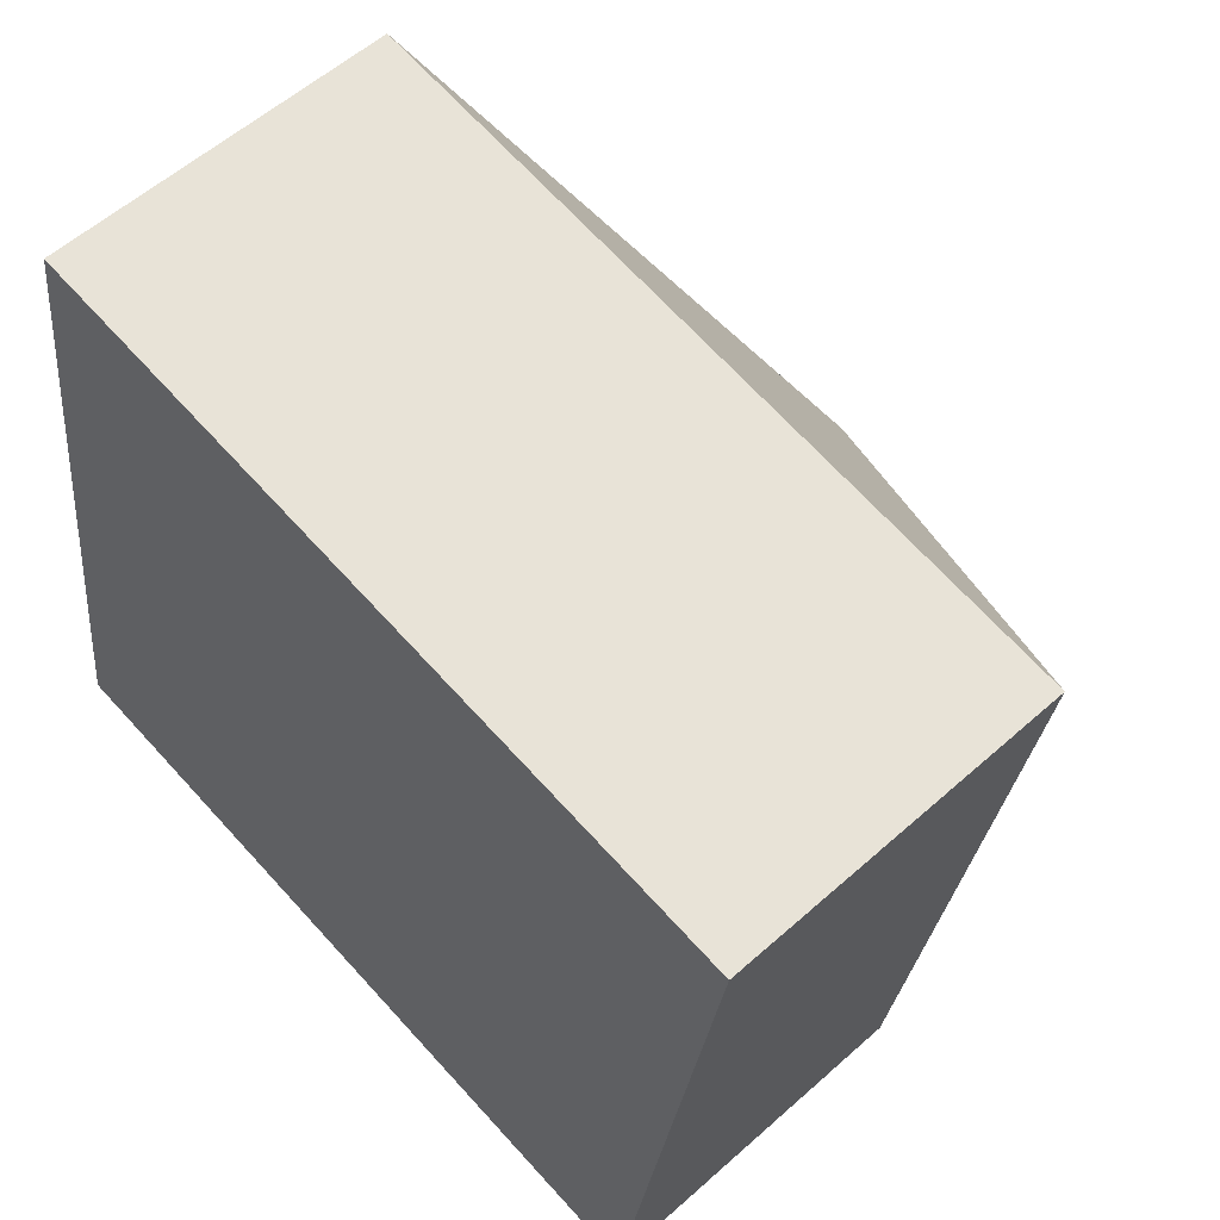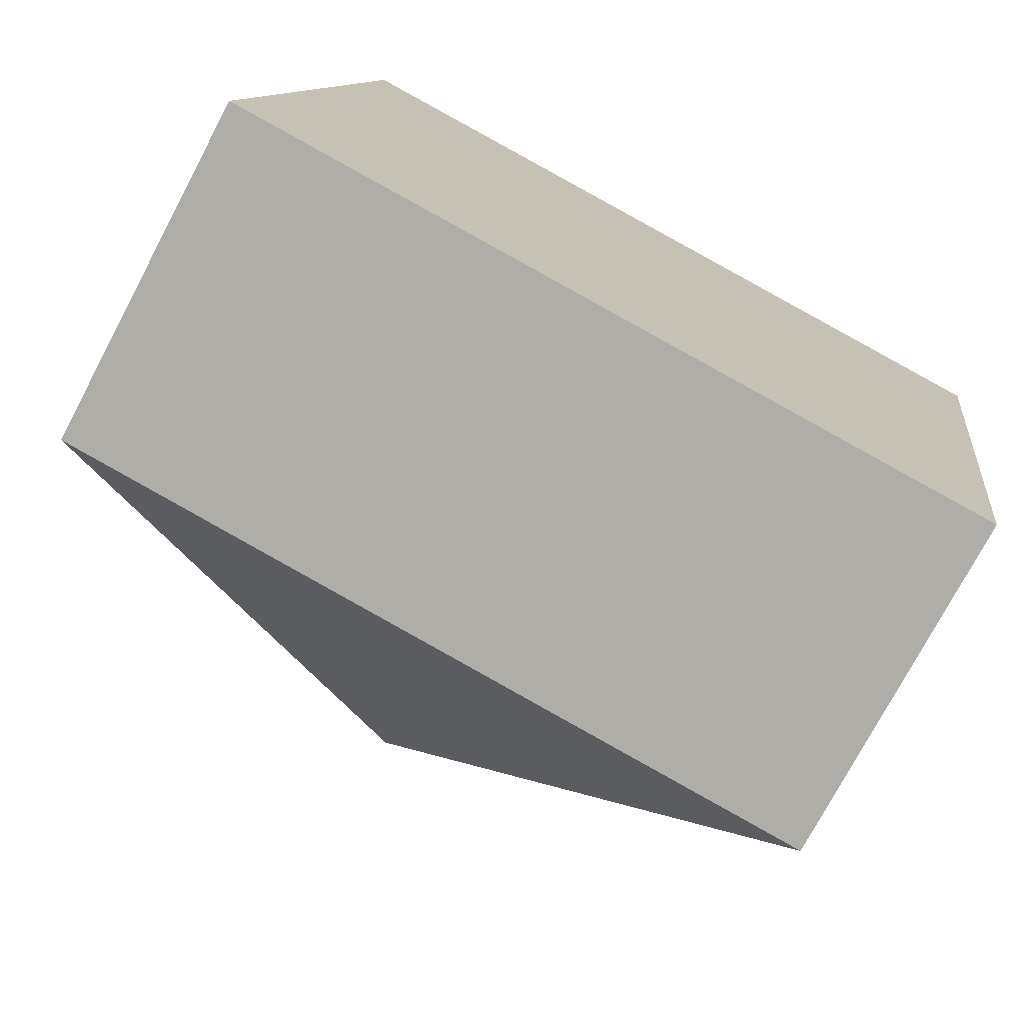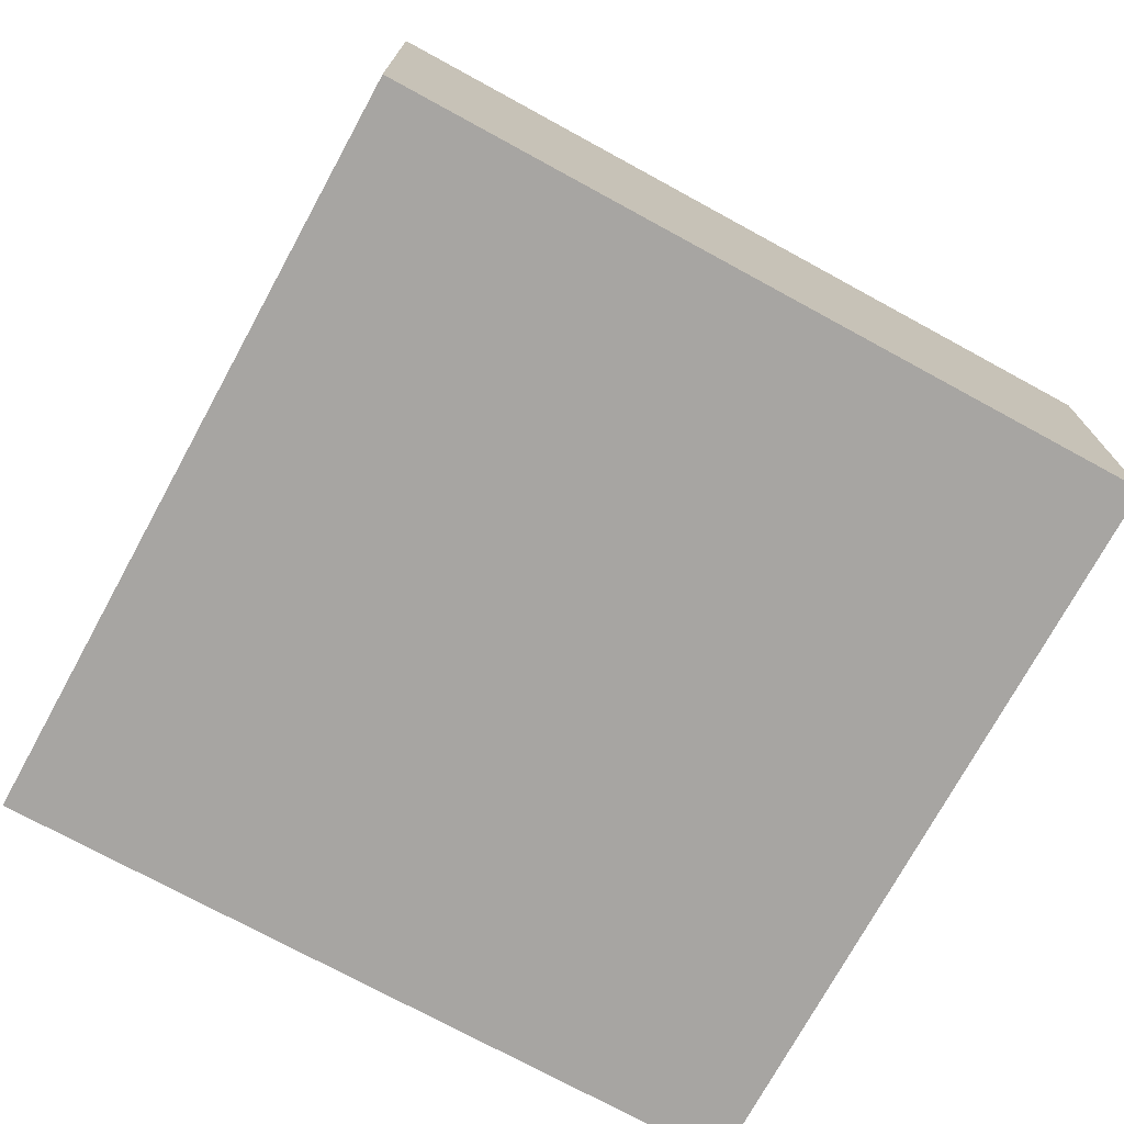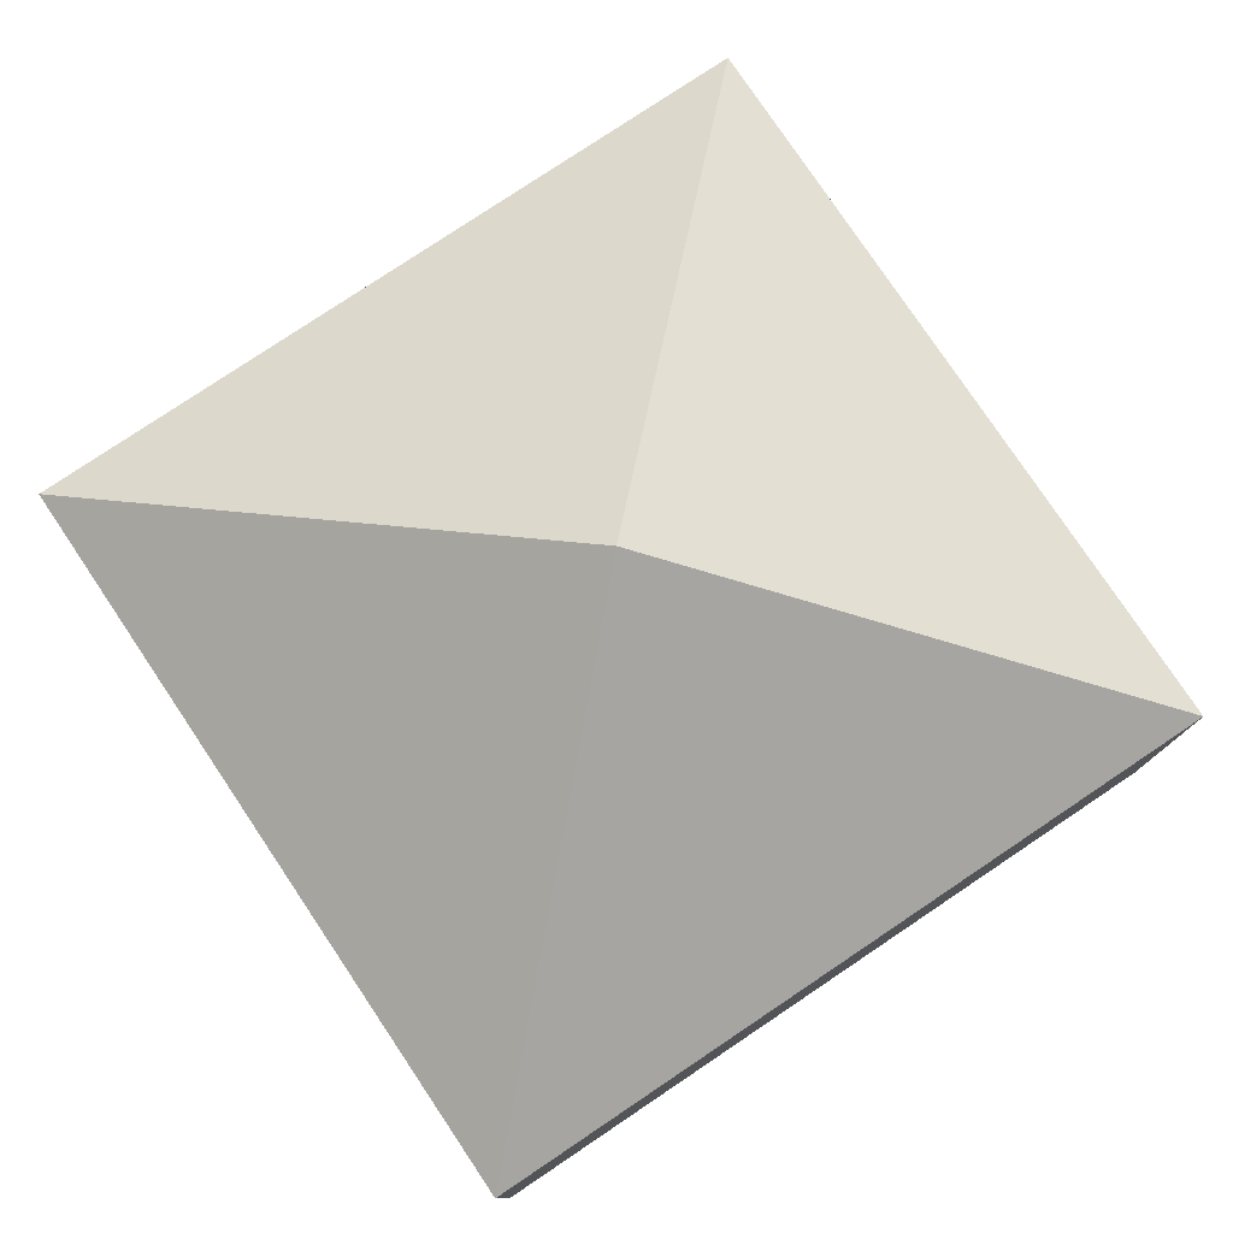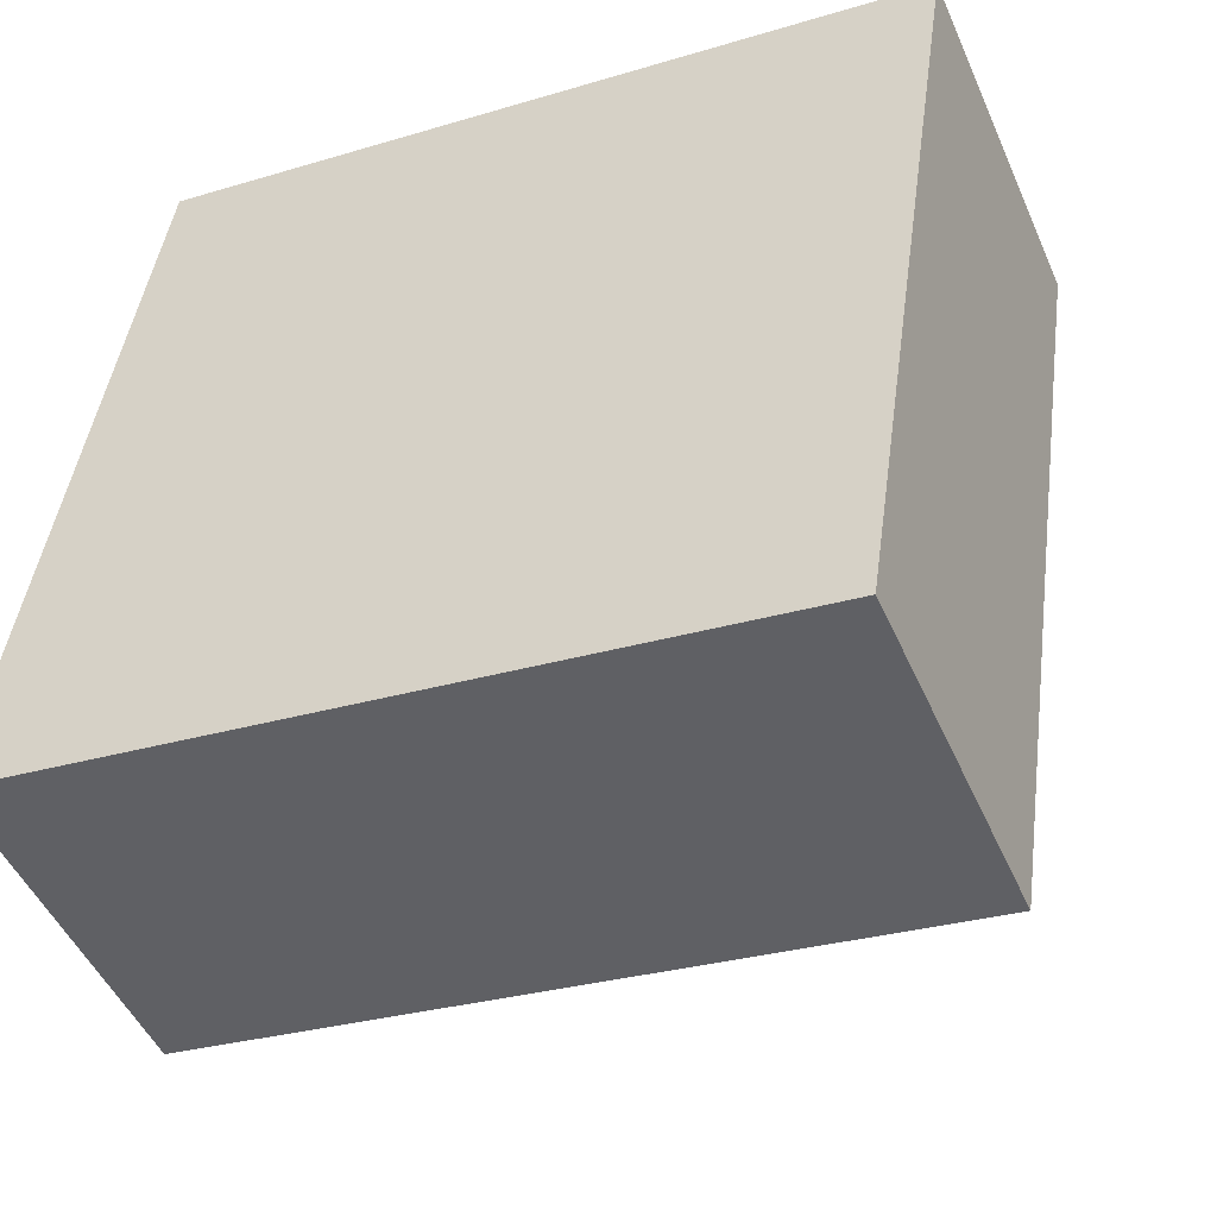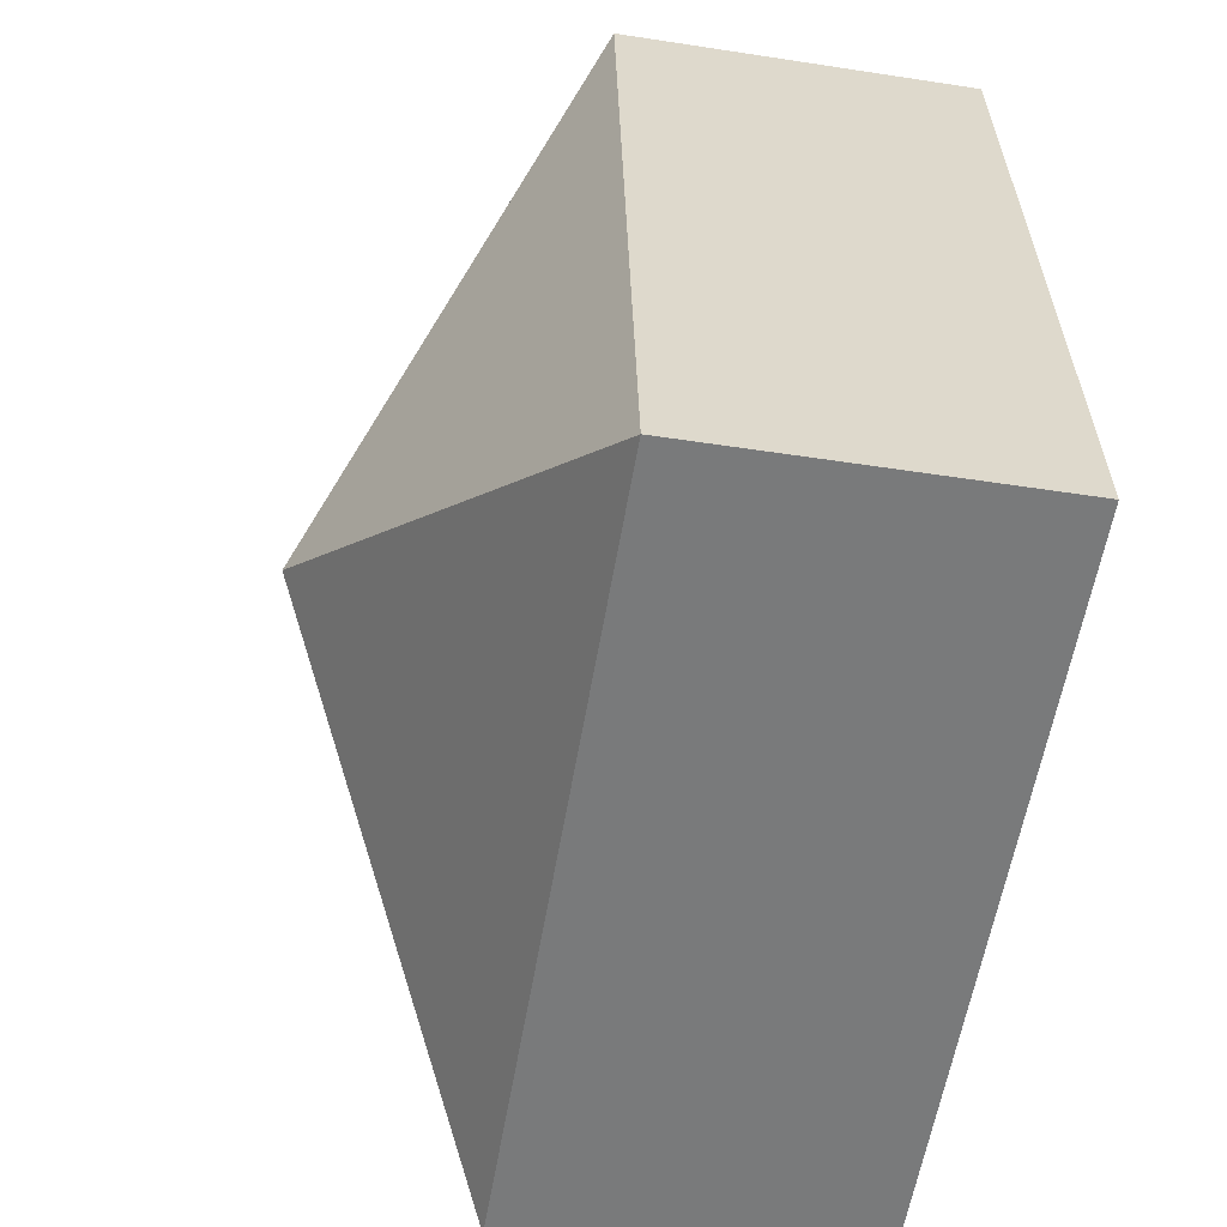
<metadata>
{"format":"obj","ext":"obj","renderer":"f3d","projection":"perspective","resolution":1024,"background":"white","views":[{"elev":57.0,"azim":47.1,"up":"+Z"},{"elev":-74.9,"azim":-27.9,"up":"+Z"},{"elev":-73.9,"azim":-20.3,"up":"+Y"},{"elev":78.4,"azim":-25.5,"up":"+Y"},{"elev":-48.6,"azim":23.2,"up":"+Z"},{"elev":-49.7,"azim":-99.7,"up":"+Z"}]}
</metadata>
<code>
v  3.572 4.779 2.647
v  7.144 2.841 5.294
v  6.234 2.841 -0.913
v  0.909 2.841 6.208
v  0 2.841 1.74e-16
v  6.234 5.591e-17 -0.913
v  0 0 0
v  0.909 -3.801e-16 6.208
v  7.144 -3.242e-16 5.294
g defaultobject
f 1 2 3
f 1 4 2
f 1 3 5
f 1 5 4
f 6 5 3
f 5 6 7
f 7 4 5
f 4 7 8
f 8 2 4
f 2 8 9
f 9 3 2
f 3 9 6
f 6 8 7
f 8 6 9

</code>
